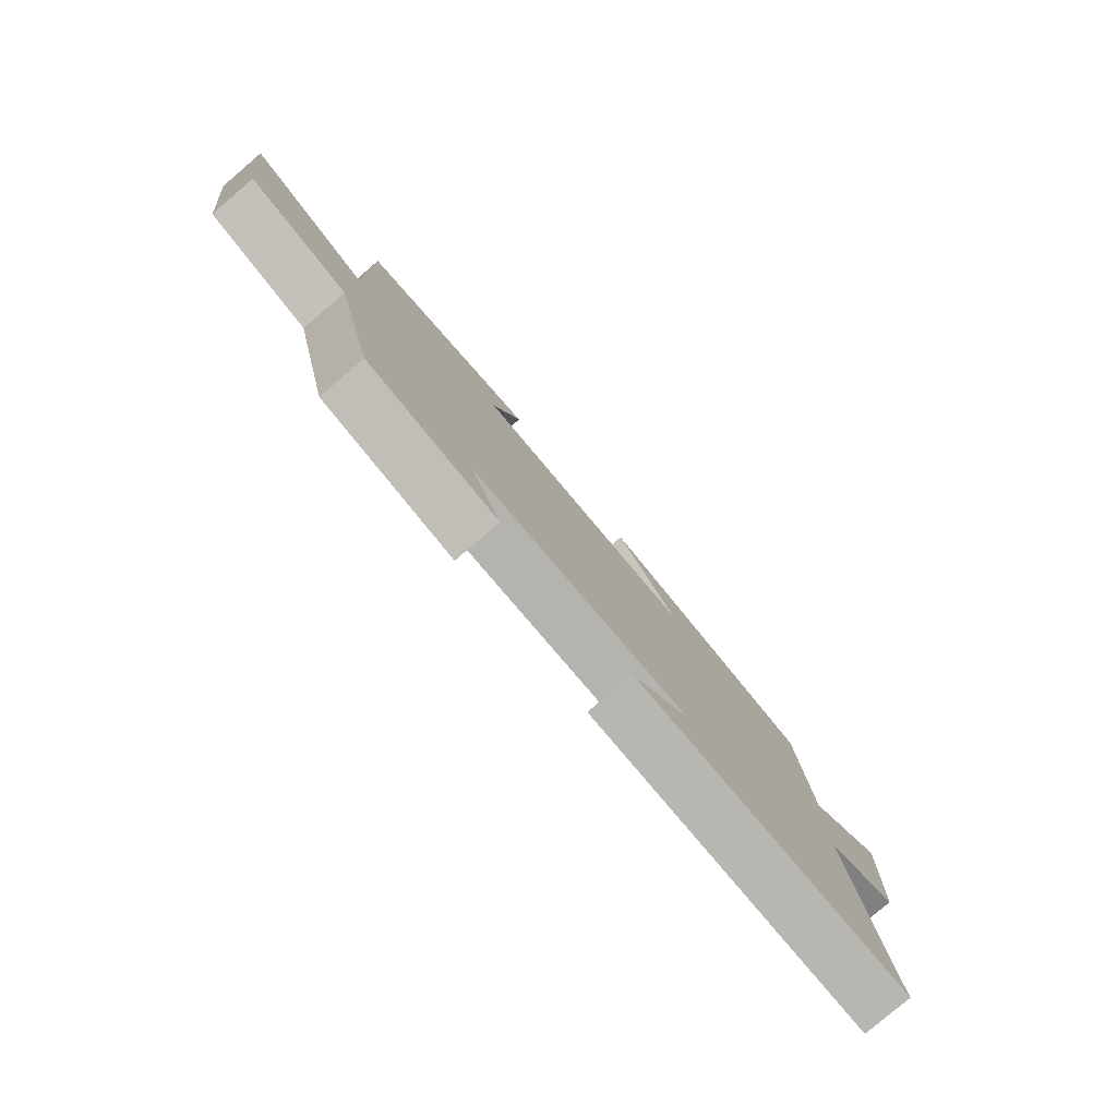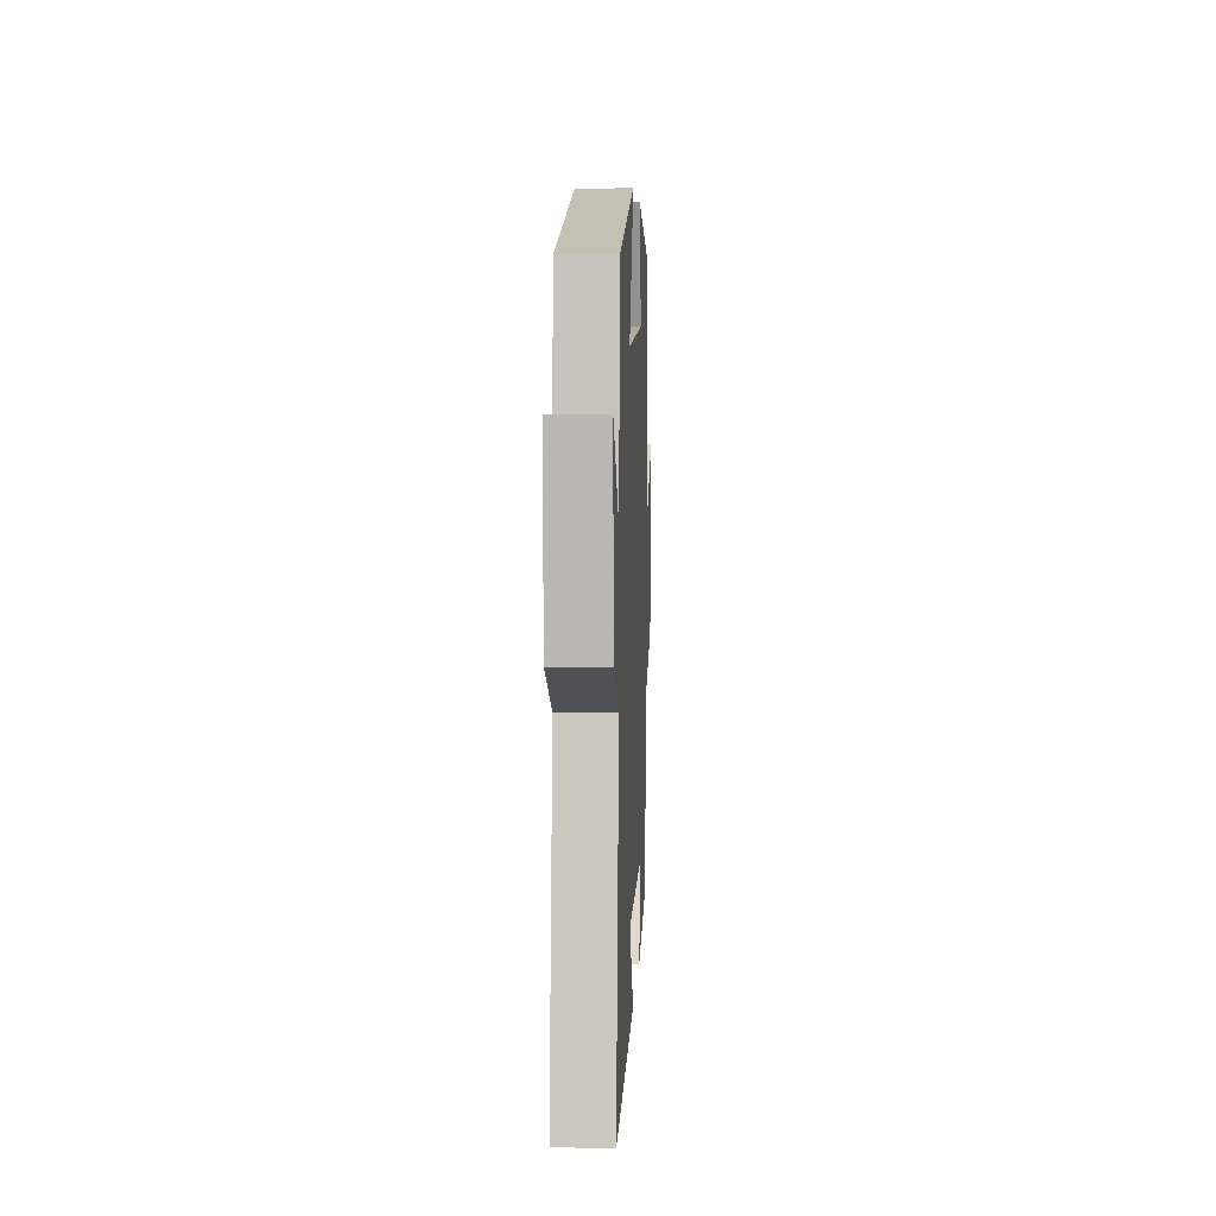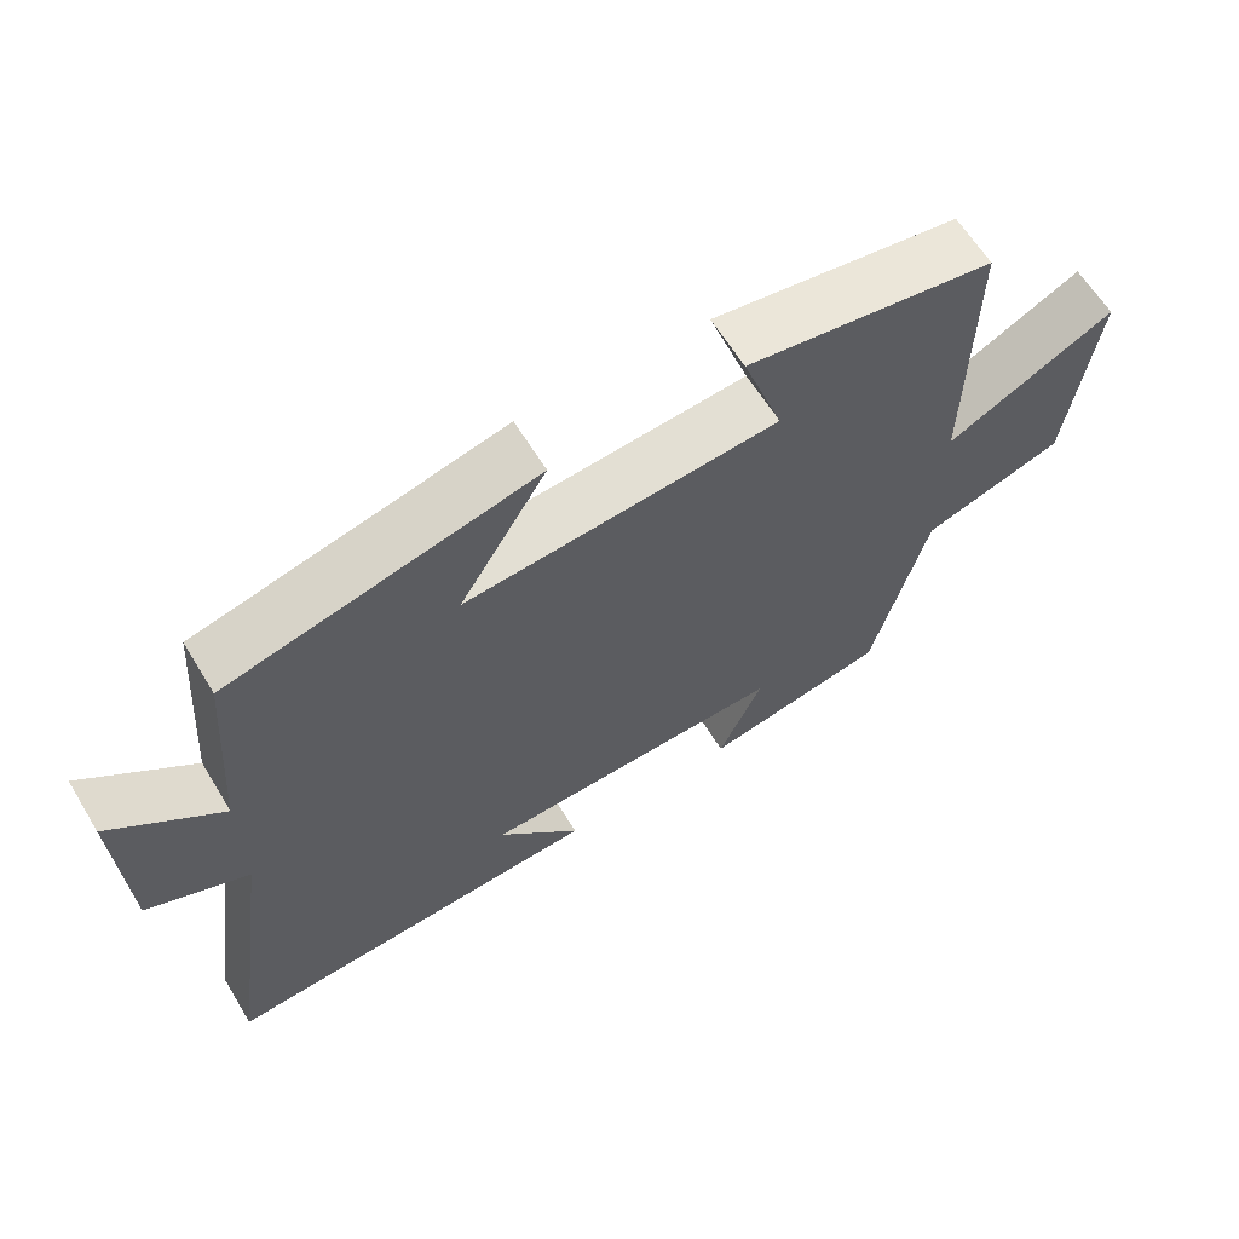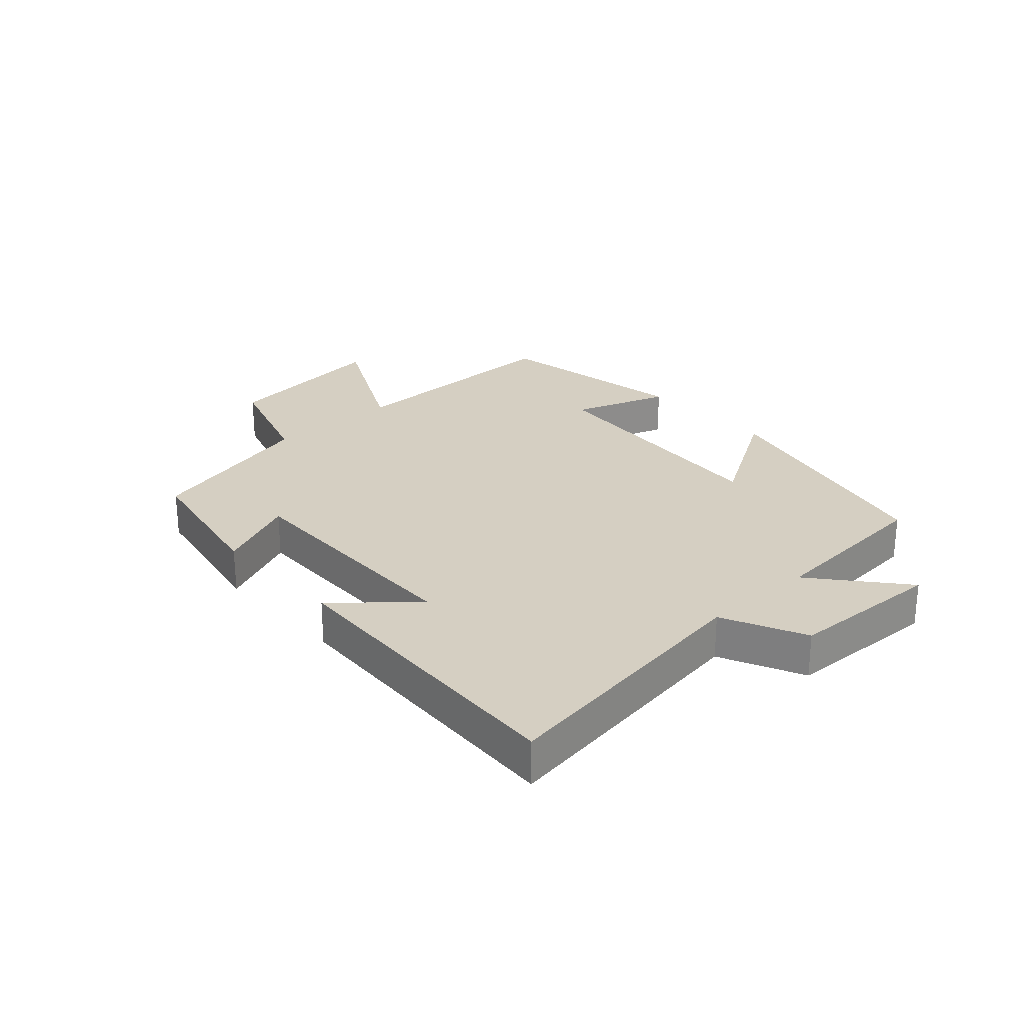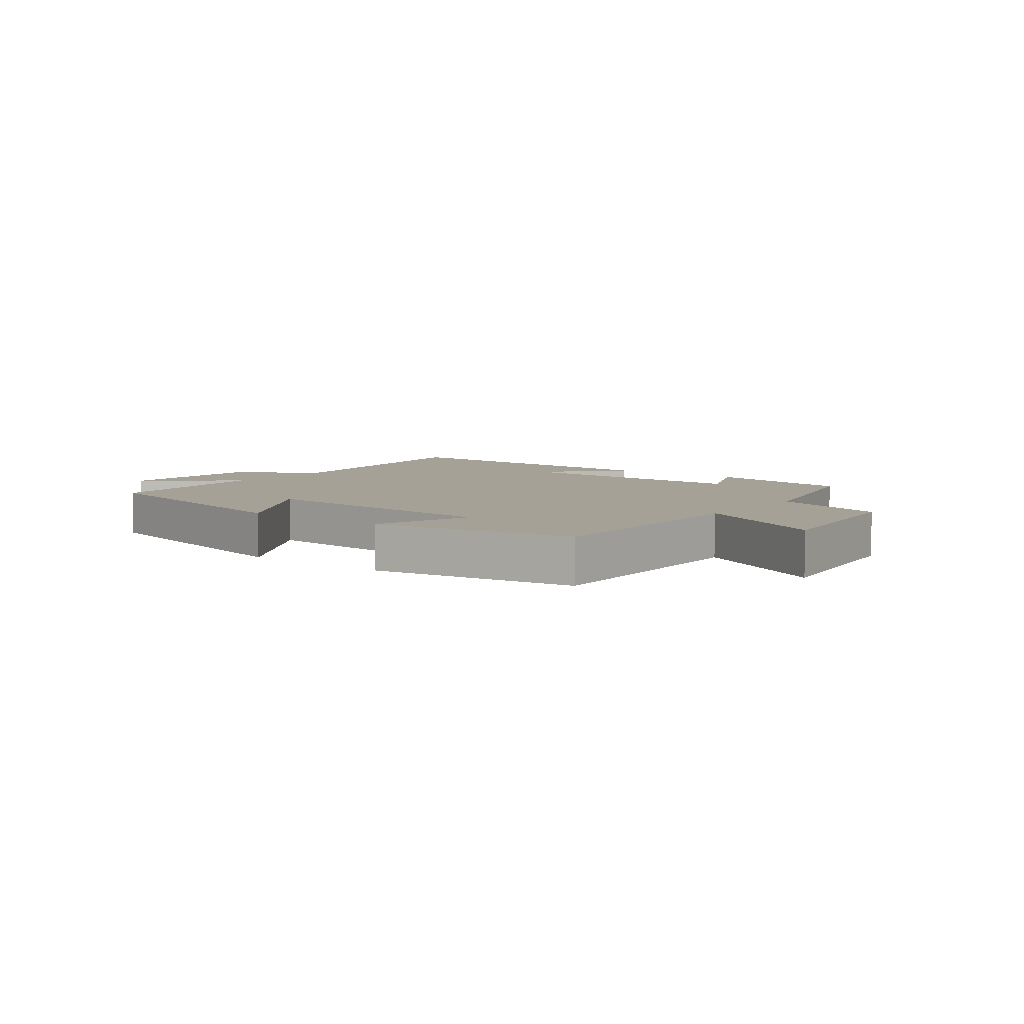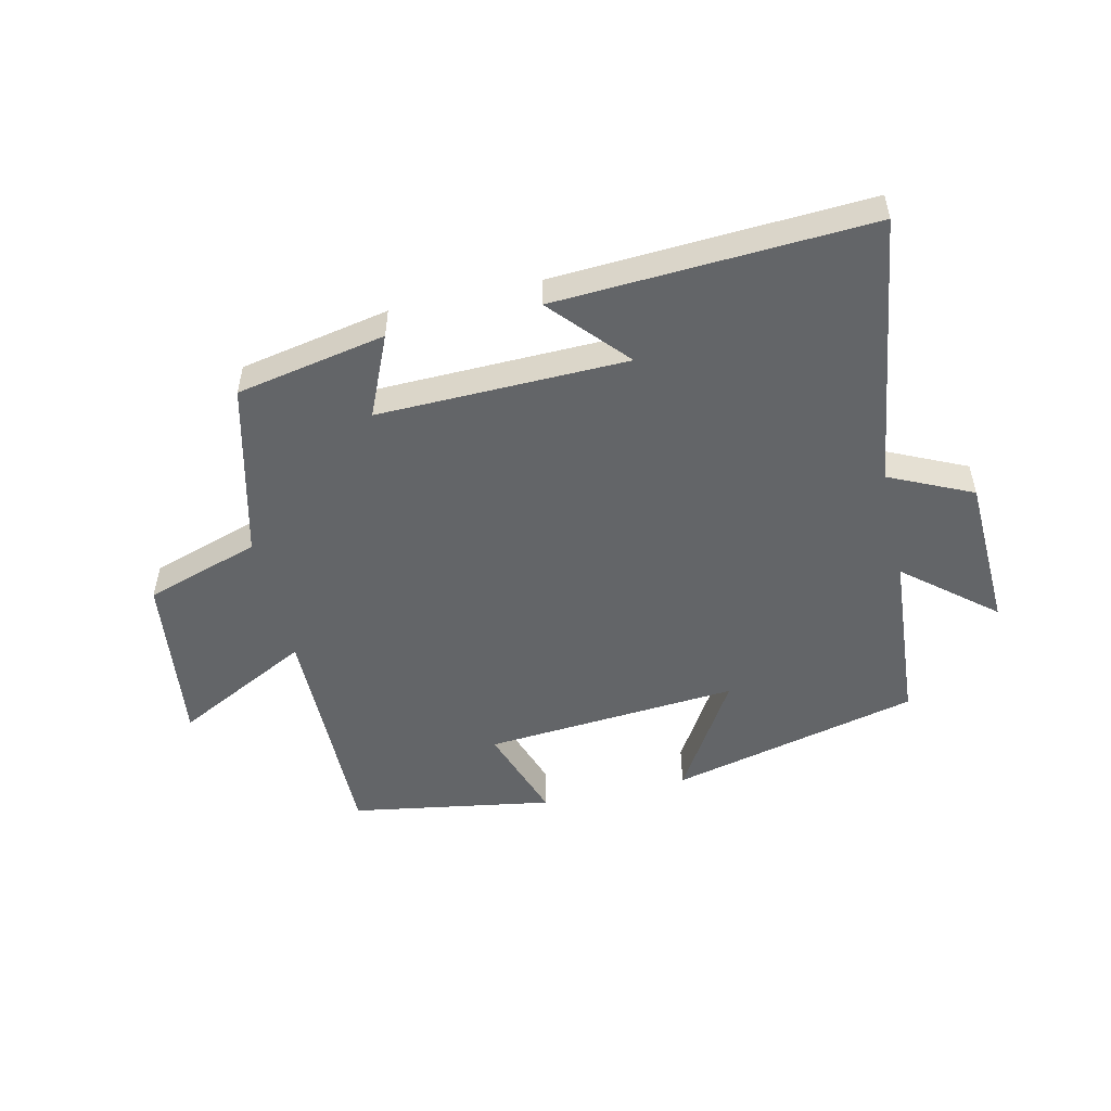
<metadata>
{"format":"obj","ext":"obj","renderer":"f3d","projection":"perspective","resolution":1024,"background":"white","views":[{"elev":-79.5,"azim":130.5,"up":"+Z"},{"elev":4.9,"azim":-87.5,"up":"+Z"},{"elev":62.9,"azim":-31.4,"up":"+Z"},{"elev":25.9,"azim":-132.3,"up":"+Y"},{"elev":6.2,"azim":37.6,"up":"+Y"},{"elev":-51.4,"azim":-167.0,"up":"+Y"}]}
</metadata>
<code>
v 0.504 0.07 0.445
v 0.5 0.07 0.061
v 0.723 0.07 0.175
v 0.687 0.07 -0.107
v 0.5 0.07 -0.167
v 0.428 0.07 -0.453
v 0.184 0.07 -0.5
v 0.242 0.07 -0.368
v -0.164 0.07 -0.376
v -0.054 0.07 -0.5
v -0.565 0.07 -0.527
v -0.5 0.07 -0.078
v -0.635 0.07 -0.015
v -0.645 0.07 0.237
v -0.5 0.07 0.116
v -0.478 0.07 0.402
v -0.071 0.07 0.5
v -0.187 0.07 0.31
v 0.229 0.07 0.342
v 0.175 0.07 0.5
v 0.504 0 0.445
v 0.5 0 0.061
v 0.723 0 0.175
v 0.687 0 -0.107
v 0.5 0 -0.167
v 0.428 0 -0.453
v 0.184 0 -0.5
v 0.242 0 -0.368
v -0.164 0 -0.376
v -0.054 0 -0.5
v -0.565 0 -0.527
v -0.5 0 -0.078
v -0.635 0 -0.015
v -0.645 0 0.237
v -0.5 0 0.116
v -0.478 0 0.402
v -0.071 0 0.5
v -0.187 0 0.31
v 0.229 0 0.342
v 0.175 0 0.5
f 19 20 1 2
f 18 19 2
f 15 16 17 18
f 15 18 2
f 12 13 14 15
f 12 15 2
f 9 10 11 12
f 8 9 12 2
f 7 8 2
f 6 7 2
f 5 6 2
f 2 3 4 5
f 22 21 40 39
f 22 39 38
f 38 37 36 35
f 22 38 35
f 35 34 33 32
f 22 35 32
f 32 31 30 29
f 22 32 29 28
f 22 28 27
f 22 27 26
f 22 26 25
f 25 24 23 22
f 1 21 22 2
f 2 22 23 3
f 3 23 24 4
f 4 24 25 5
f 5 25 26 6
f 6 26 27 7
f 7 27 28 8
f 8 28 29 9
f 9 29 30 10
f 10 30 31 11
f 11 31 32 12
f 12 32 33 13
f 13 33 34 14
f 14 34 35 15
f 15 35 36 16
f 16 36 37 17
f 17 37 38 18
f 18 38 39 19
f 19 39 40 20
f 20 40 21 1

</code>
